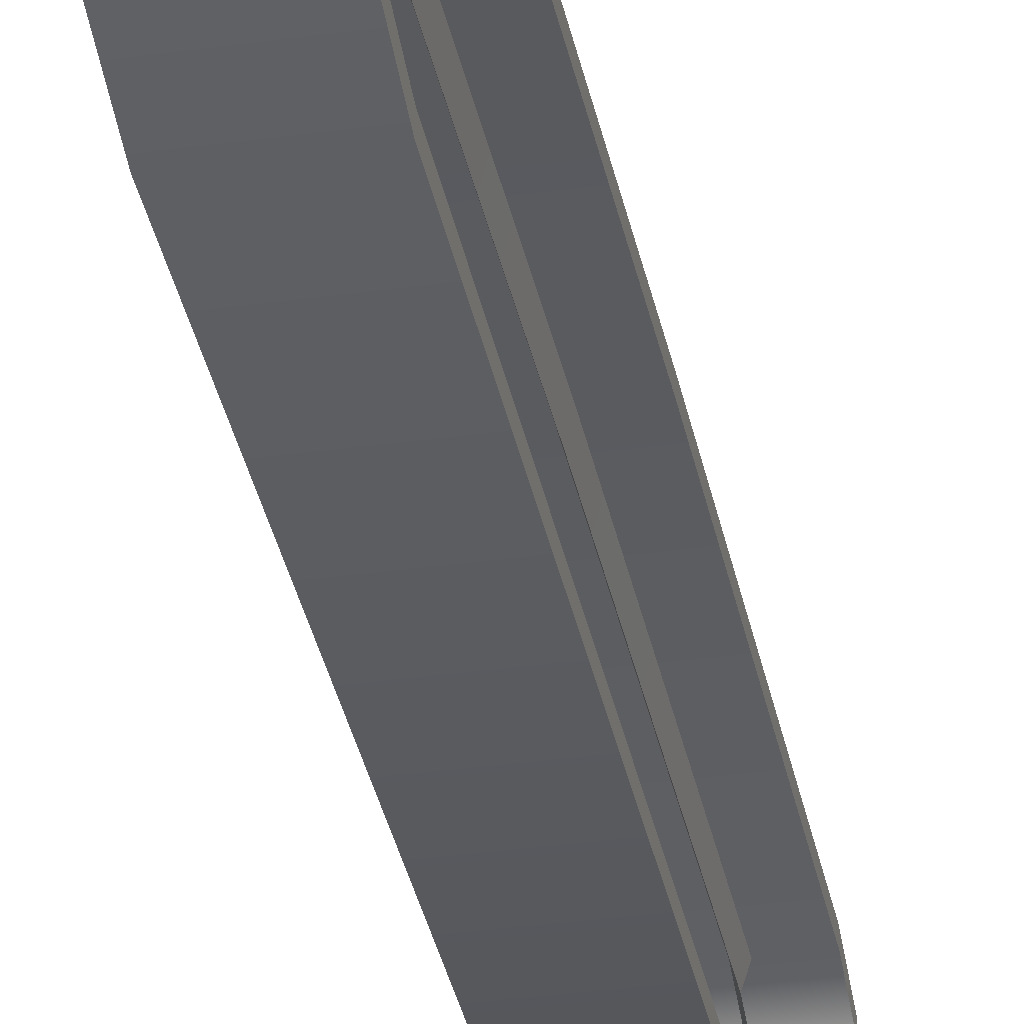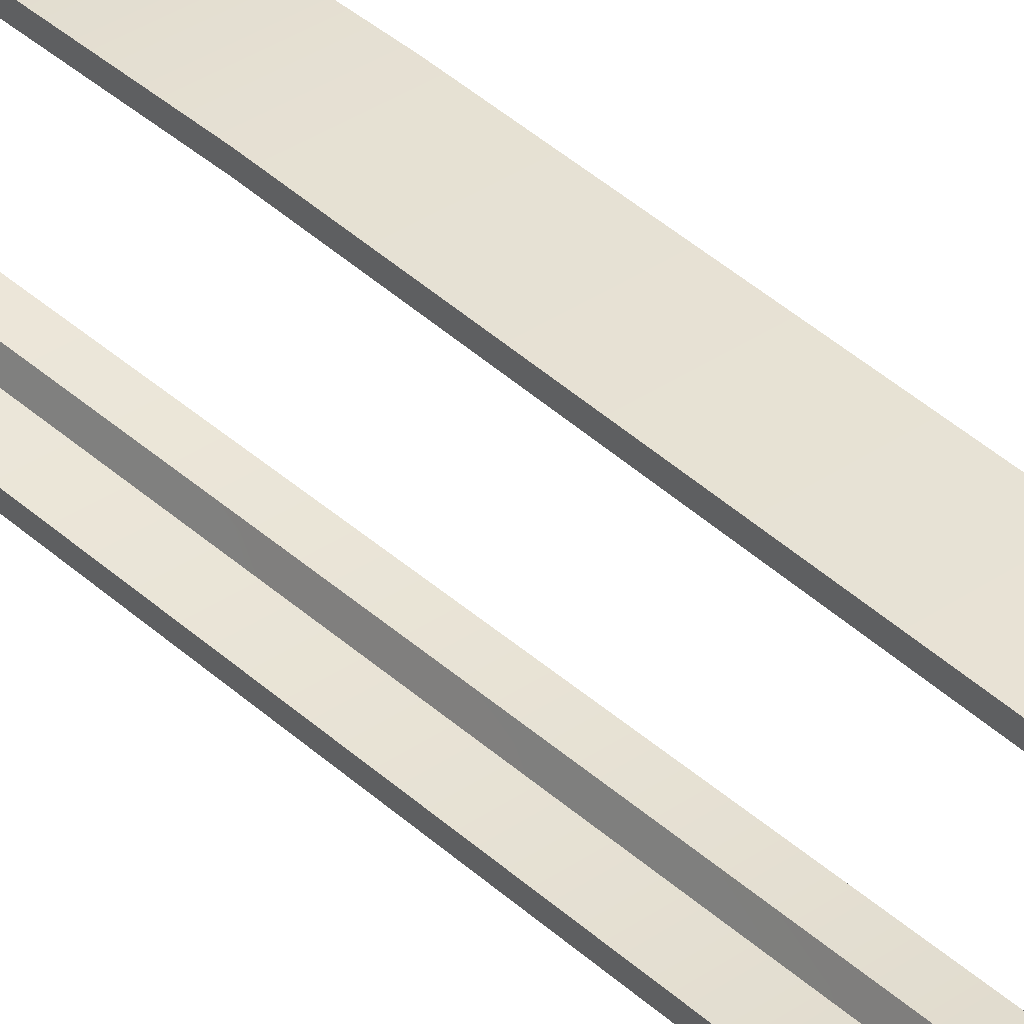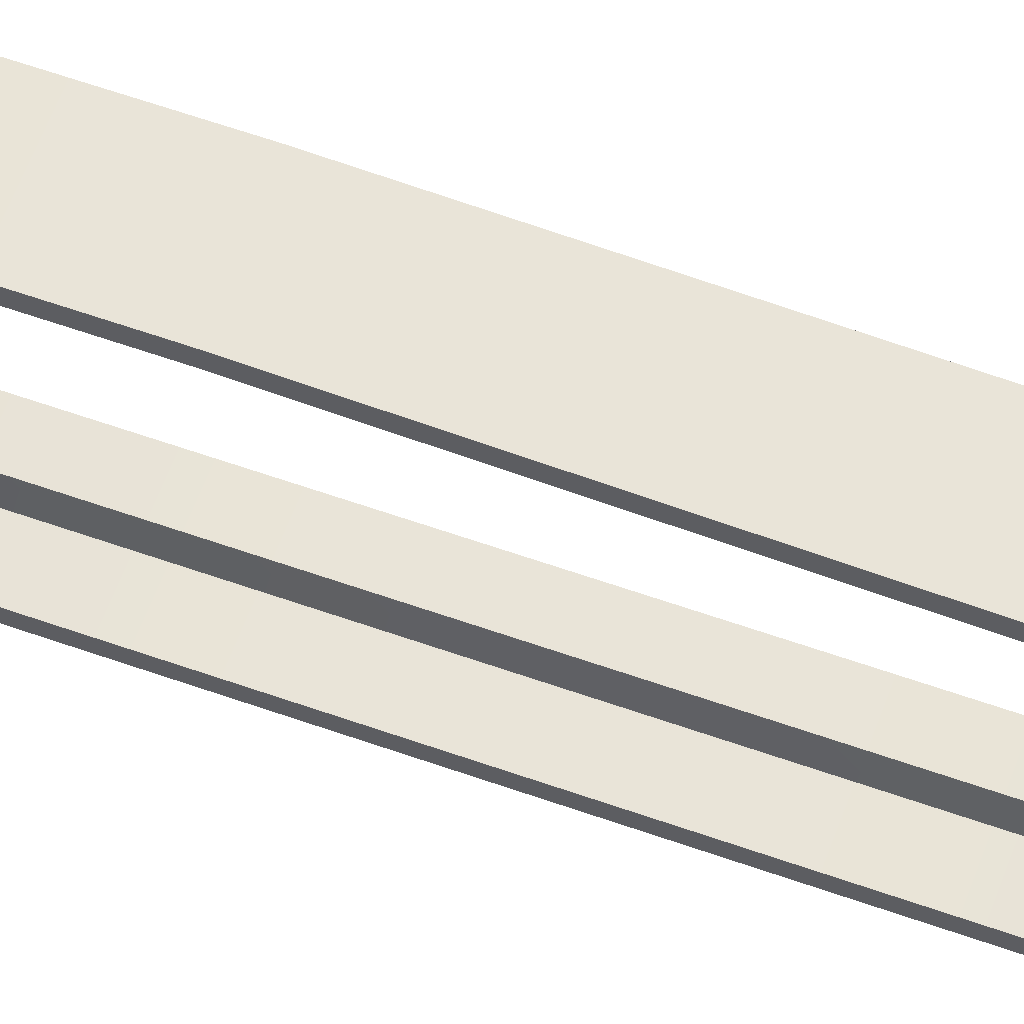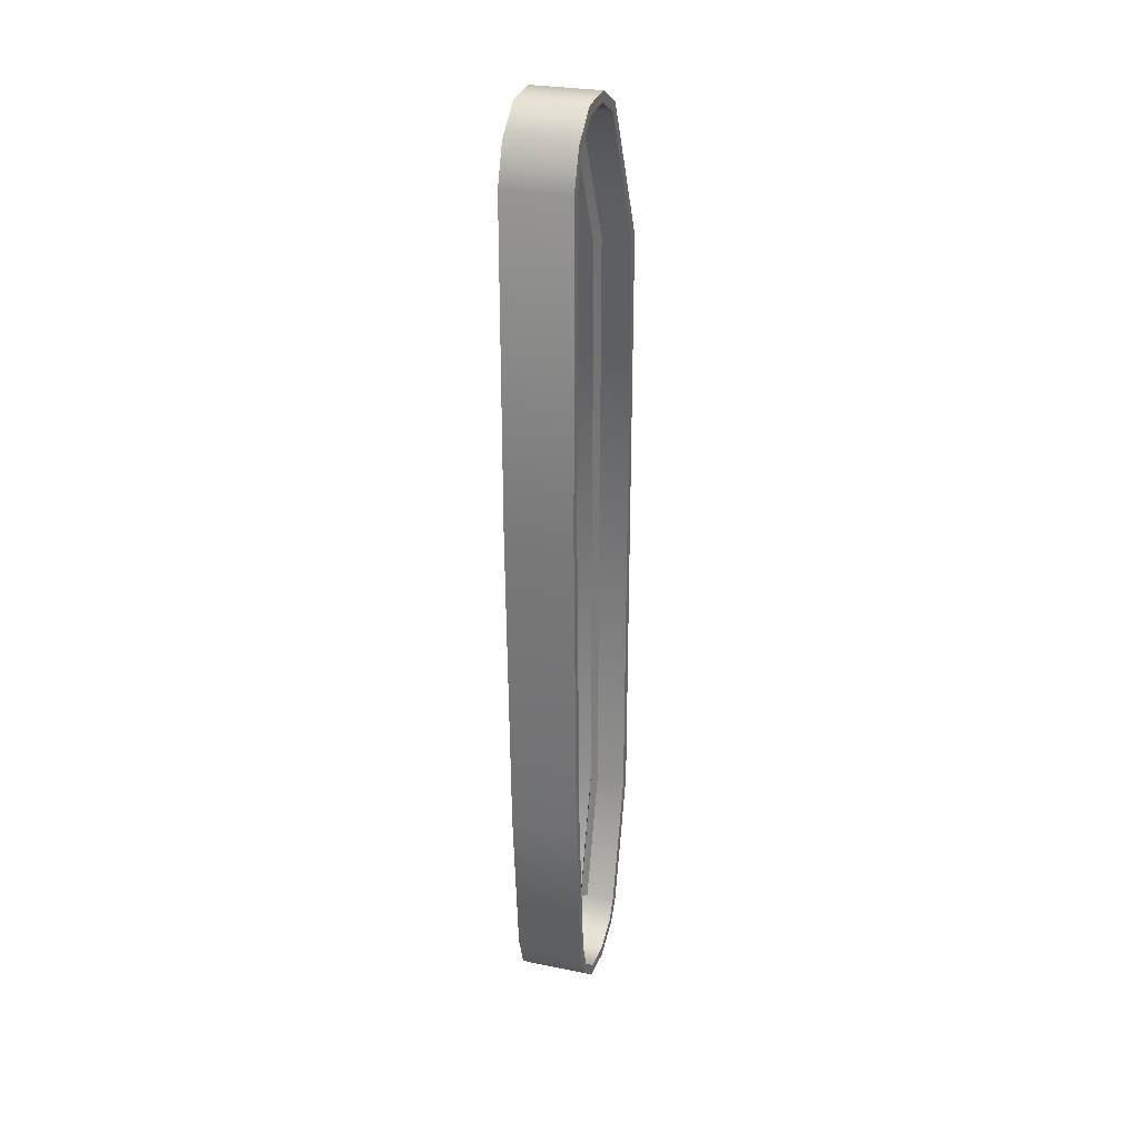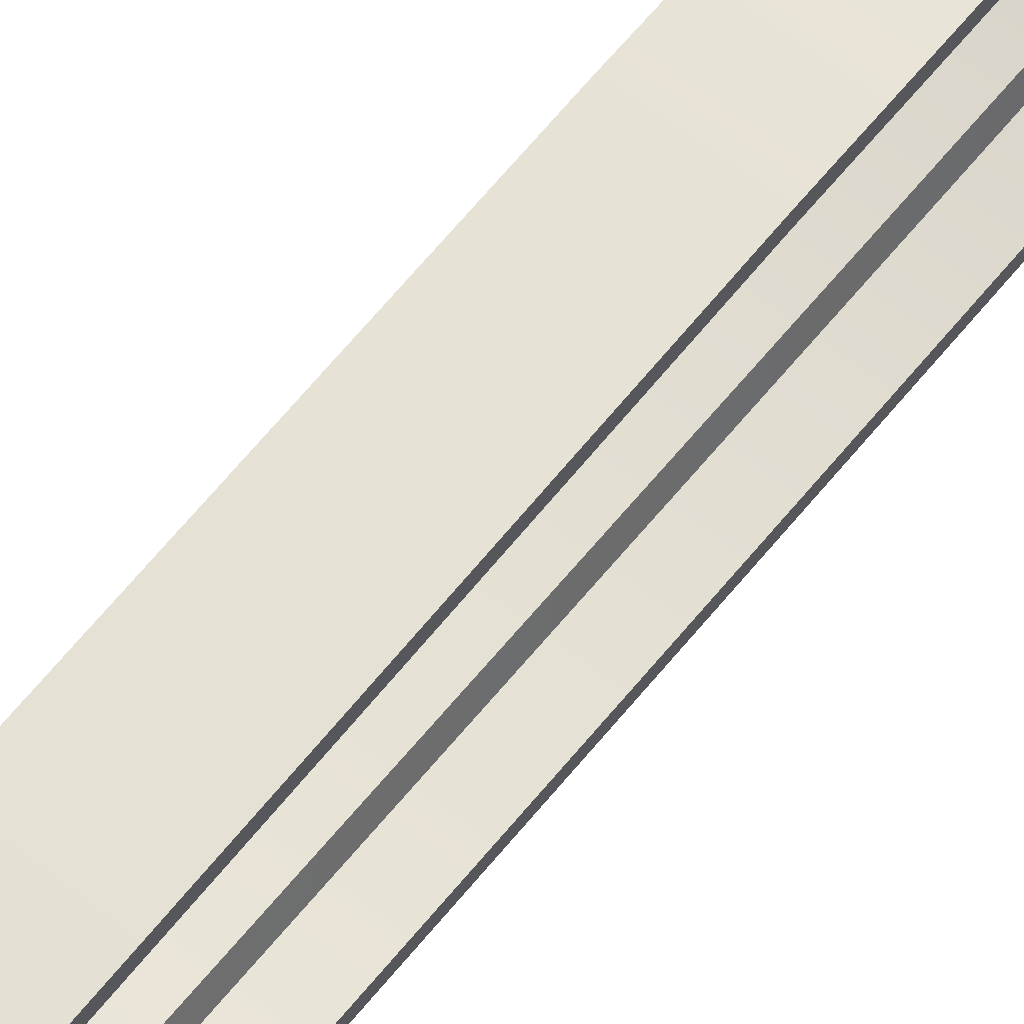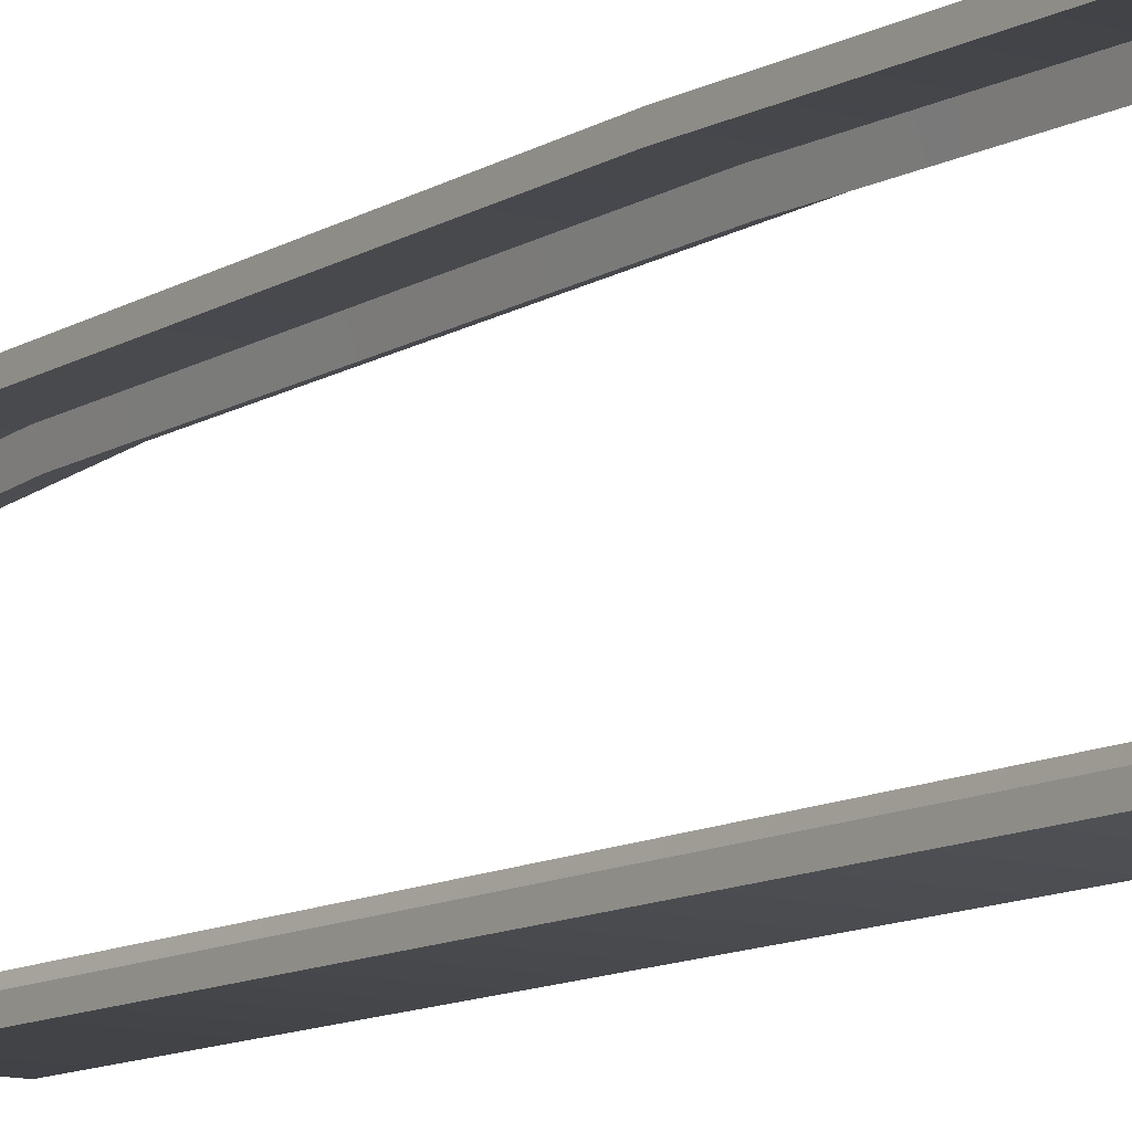
<metadata>
{"format":"obj","ext":"obj","renderer":"f3d","projection":"perspective","resolution":1024,"background":"white","views":[{"elev":-33.7,"azim":10.7,"up":"+Z"},{"elev":37.6,"azim":-40.9,"up":"+Z"},{"elev":60.4,"azim":-70.0,"up":"+Z"},{"elev":27.7,"azim":17.2,"up":"+Y"},{"elev":61.9,"azim":38.7,"up":"+Z"},{"elev":-10.8,"azim":143.7,"up":"+Z"}]}
</metadata>
<code>
v -1.01 -2.849 0.5238
v -1.01 -2.833 0.7614
v -1.415 -2.833 0.7614
v -1.415 -2.849 0.5238
v -1.01 -2.676 0.9402
v -1.415 -2.676 0.9402
v -1.01 -2.459 1.016
v -1.415 -2.459 1.016
v -1.01 -1.476 1.104
v -1.415 -1.476 1.104
v -1.01 0.4579 1.164
v -1.415 0.4579 1.164
v -1.415 2.419 1.163
v -1.01 2.419 1.163
v -1.01 2.651 1.084
v -1.415 2.651 1.084
v -1.01 2.813 0.8984
v -1.415 2.813 0.8984
v -1.01 2.83 0.6534
v -1.415 2.83 0.6534
v -1.01 2.72 0.4325
v -1.415 2.72 0.4325
v -1.01 1.868 4.17e-05
v -1.415 1.868 4.18e-05
v -1.01 -1.804 -0.0003841
v -1.415 -1.804 -0.0003841
v -1.01 -1.804 -0.0003841
v -1.01 -2.611 0.2218
v -1.415 -2.611 0.2218
v -1.415 -1.804 -0.0003841
v -1.01 -2.743 0.3102
v -1.415 -2.743 0.3102
v -1.415 -2.833 0.7614
v -1.415 -2.777 0.738
v -1.415 -2.79 0.5354
v -1.415 -2.849 0.5238
v -1.01 -2.79 0.5354
v -1.01 -2.777 0.738
v -1.01 -2.833 0.7614
v -1.01 -2.849 0.5238
v -1.415 -2.676 0.9402
v -1.415 -2.643 0.8905
v -1.01 -2.643 0.8905
v -1.01 -2.676 0.9402
v -1.415 -2.459 1.016
v -1.415 -2.451 0.9556
v -1.01 -2.451 0.9556
v -1.01 -2.459 1.016
v -1.415 -1.476 1.043
v -1.415 -1.476 1.104
v -1.01 -1.476 1.043
v -1.01 -1.476 1.104
v -1.415 0.4579 1.103
v -1.415 0.4579 1.164
v -1.01 0.4579 1.103
v -1.01 0.4579 1.164
v -1.415 2.419 1.163
v -1.415 2.418 1.103
v -1.01 2.418 1.103
v -1.01 2.419 1.163
v -1.415 2.618 1.034
v -1.415 2.651 1.084
v -1.01 2.618 1.034
v -1.01 2.651 1.084
v -1.415 2.813 0.8984
v -1.415 2.757 0.8751
v -1.01 2.757 0.8751
v -1.01 2.813 0.8984
v -1.415 2.771 0.6651
v -1.415 2.83 0.6534
v -1.01 2.771 0.6651
v -1.01 2.83 0.6534
v -1.415 2.72 0.4325
v -1.415 2.677 0.4755
v -1.01 2.677 0.4755
v -1.01 2.72 0.4325
v -1.415 1.868 4.18e-05
v -1.415 1.852 0.06016
v -1.01 1.852 0.06016
v -1.01 1.868 4.17e-05
v -1.415 -1.804 -0.0003841
v -1.415 -1.8 0.06083
v -1.01 -1.804 -0.0003841
v -1.01 -1.8 0.06083
v -1.415 -2.611 0.2218
v -1.415 -2.586 0.2773
v -1.415 -1.8 0.06083
v -1.415 -1.804 -0.0003841
v -1.01 -1.8 0.06083
v -1.01 -2.586 0.2773
v -1.01 -2.611 0.2218
v -1.01 -1.804 -0.0003841
v -1.415 -2.7 0.3533
v -1.415 -2.743 0.3102
v -1.01 -2.7 0.3533
v -1.01 -2.743 0.3102
v -1.01 -2.79 0.5354
v -1.415 -2.79 0.5354
v -1.415 -2.777 0.738
v -1.01 -2.777 0.738
v -1.415 -2.643 0.8905
v -1.01 -2.643 0.8905
v -1.415 -2.451 0.9556
v -1.01 -2.451 0.9556
v -1.415 -1.476 1.043
v -1.01 -1.476 1.043
v -1.415 0.4579 1.103
v -1.01 0.4579 1.103
v -1.415 2.418 1.103
v -1.01 2.418 1.103
v -1.415 2.618 1.034
v -1.01 2.618 1.034
v -1.415 2.757 0.8751
v -1.01 2.757 0.8751
v -1.415 2.771 0.6651
v -1.01 2.771 0.6651
v -1.415 2.677 0.4755
v -1.01 2.677 0.4755
v -1.415 1.852 0.06016
v -1.01 1.852 0.06016
v -1.415 -1.8 0.06083
v -1.01 -1.8 0.06083
v -1.01 -1.8 0.06083
v -1.415 -1.8 0.06083
v -1.415 -2.586 0.2773
v -1.01 -2.586 0.2773
v -1.415 -2.7 0.3533
v -1.01 -2.7 0.3533
v -1.232 -1.476 1.043
v -1.209 -1.471 0.9619
v -1.209 -2.439 0.8752
v -1.232 -2.451 0.9556
v -1.232 0.4579 1.103
v -1.209 0.4591 1.022
v -1.209 2.41 1.022
v -1.232 2.418 1.103
v -1.232 2.618 1.034
v -1.209 2.573 0.9682
v -1.232 2.757 0.8751
v -1.209 2.681 0.844
v -1.232 2.771 0.6651
v -1.209 2.693 0.6806
v -1.232 2.677 0.4755
v -1.209 2.619 0.5331
v -1.232 1.852 0.06016
v -1.209 1.833 0.1416
v -1.232 -1.8 0.06083
v -1.209 -1.794 0.1418
v -1.232 -2.586 0.2773
v -1.209 -2.551 0.3507
v -1.209 -1.794 0.1418
v -1.232 -1.8 0.06083
v -1.209 -2.439 0.8752
v -1.209 -1.471 0.9619
v -1.186 -1.476 1.043
v -1.186 -2.451 0.9556
v -1.209 0.4591 1.022
v -1.186 0.4579 1.103
v -1.209 2.41 1.022
v -1.186 2.418 1.103
v -1.209 1.833 0.1416
v -1.186 1.852 0.06016
v -1.186 2.677 0.4755
v -1.209 2.619 0.5331
v -1.209 -1.794 0.1418
v -1.186 -1.8 0.06083
v -1.186 -1.8 0.06083
v -1.209 -1.794 0.1418
v -1.209 -2.551 0.3507
v -1.186 -2.586 0.2773
g group_32741648_105553122430208
f 1 2 3
f 3 4 1
f 2 5 6
f 6 3 2
f 5 7 8
f 8 6 5
f 7 9 10
f 10 8 7
f 9 11 12
f 12 10 9
f 13 12 11
f 11 14 13
f 14 15 16
f 16 13 14
f 15 17 18
f 18 16 15
f 17 19 20
f 20 18 17
f 19 21 22
f 22 20 19
f 21 23 24
f 24 22 21
f 23 25 26
f 26 24 23
f 27 28 29
f 29 30 27
f 28 31 32
f 32 29 28
f 31 1 4
f 4 32 31
f 33 34 35
f 35 36 33
f 37 38 39
f 39 40 37
f 41 42 34
f 34 33 41
f 39 38 43
f 43 44 39
f 45 46 42
f 42 41 45
f 43 47 48
f 48 44 43
f 49 46 45
f 45 50 49
f 48 47 51
f 51 52 48
f 53 49 50
f 50 54 53
f 55 56 52
f 52 51 55
f 53 54 57
f 57 58 53
f 56 55 59
f 59 60 56
f 61 58 57
f 57 62 61
f 60 59 63
f 63 64 60
f 65 66 61
f 61 62 65
f 63 67 68
f 68 64 63
f 69 66 65
f 65 70 69
f 68 67 71
f 71 72 68
f 73 74 69
f 69 70 73
f 71 75 76
f 76 72 71
f 77 78 74
f 74 73 77
f 75 79 80
f 80 76 75
f 81 82 78
f 78 77 81
f 80 79 83
f 83 79 84
f 85 86 87
f 87 88 85
f 89 90 91
f 91 92 89
f 93 86 85
f 85 94 93
f 91 90 95
f 95 96 91
f 36 35 93
f 93 94 36
f 96 95 37
f 37 40 96
f 97 98 99
f 99 100 97
f 100 99 101
f 101 102 100
f 102 101 103
f 103 104 102
f 104 103 105
f 105 106 104
f 107 108 106
f 106 105 107
f 108 107 109
f 109 110 108
f 110 109 111
f 111 112 110
f 112 111 113
f 113 114 112
f 114 113 115
f 115 116 114
f 116 115 117
f 117 118 116
f 118 117 119
f 119 120 118
f 120 119 121
f 121 122 120
f 123 124 125
f 125 126 123
f 126 125 127
f 127 128 126
f 128 127 98
f 98 97 128
f 129 130 131
f 131 132 129
f 130 129 133
f 133 134 130
f 135 134 133
f 133 136 135
f 137 138 135
f 135 136 137
f 139 140 138
f 138 137 139
f 141 142 140
f 140 139 141
f 143 144 142
f 142 141 143
f 145 146 144
f 144 143 145
f 147 148 146
f 146 145 147
f 149 150 151
f 151 152 149
f 153 154 155
f 155 156 153
f 154 157 158
f 158 155 154
f 159 160 158
f 158 157 159
f 161 162 163
f 163 164 161
f 161 165 166
f 166 162 161
f 167 168 169
f 169 170 167

</code>
